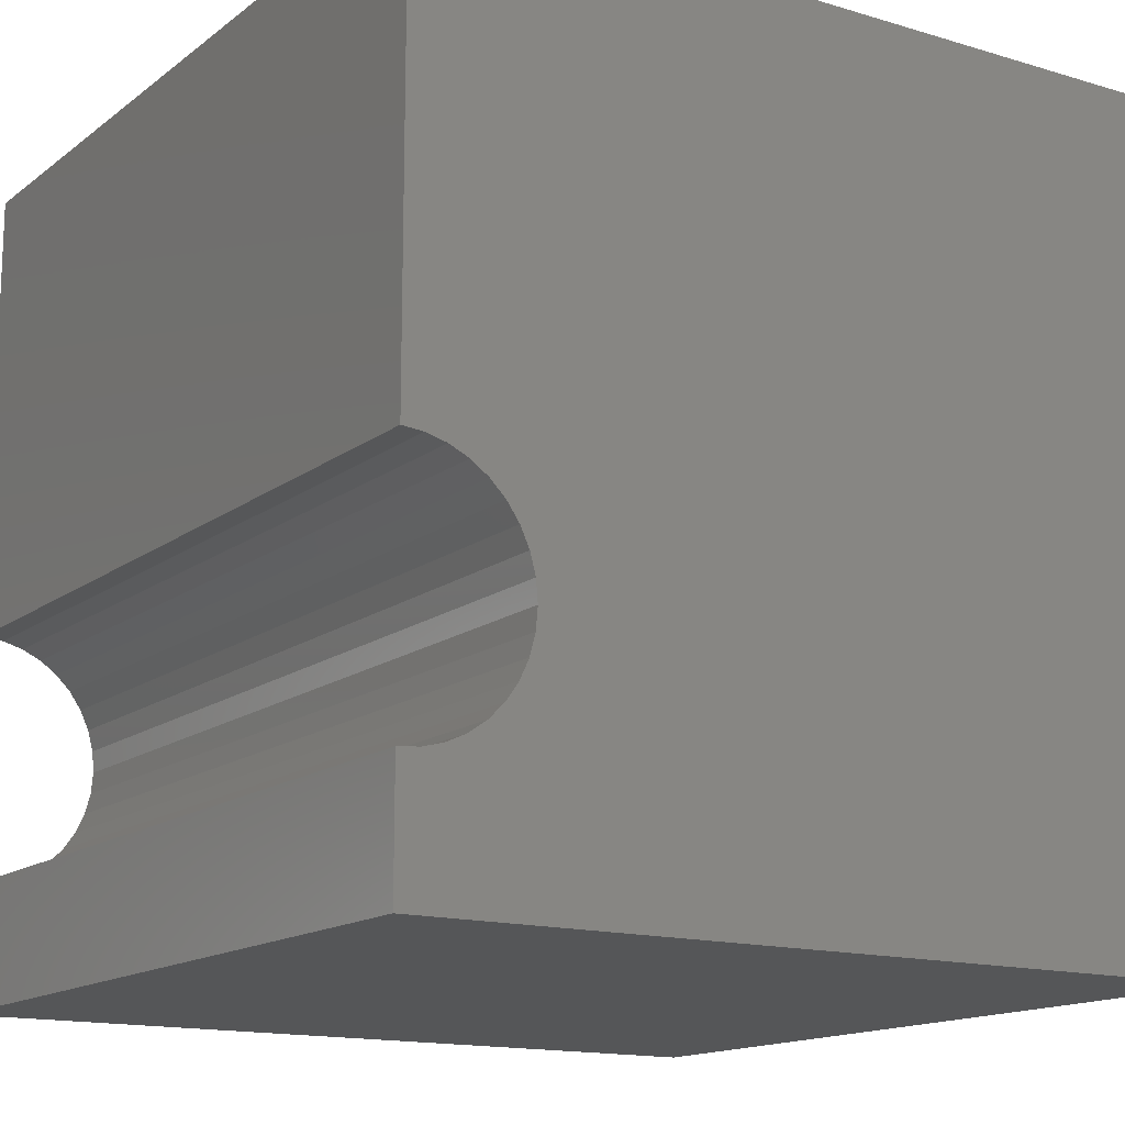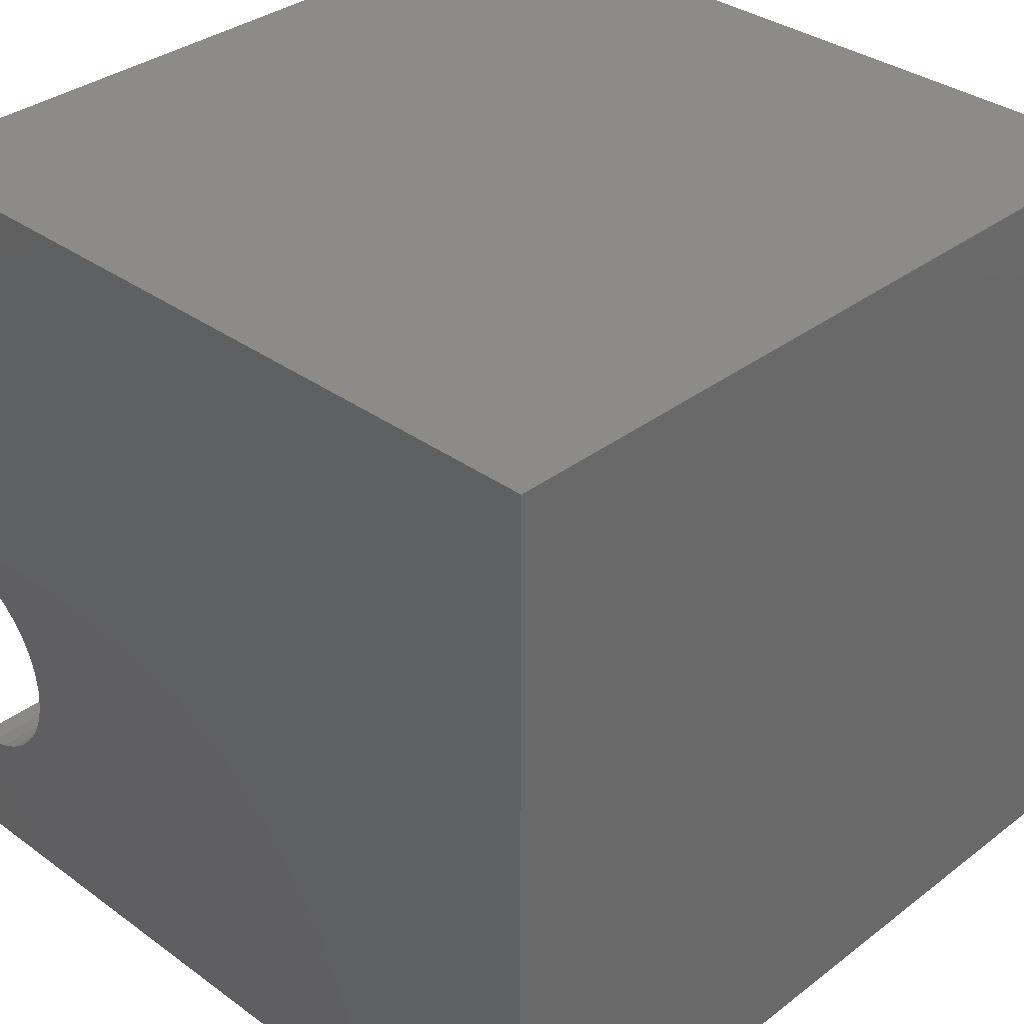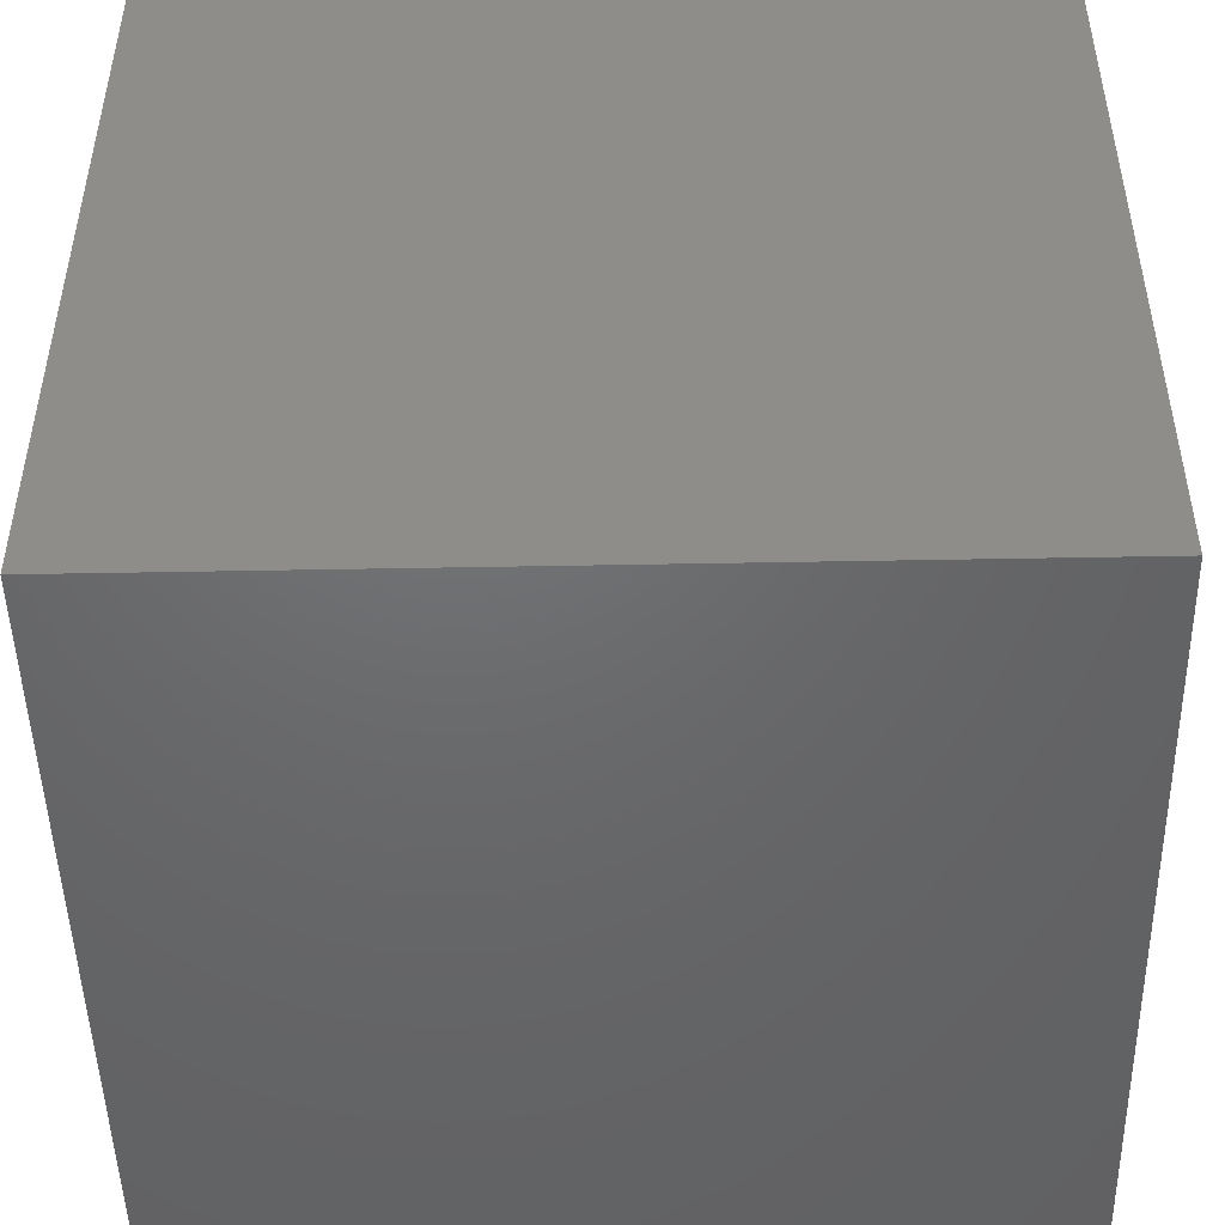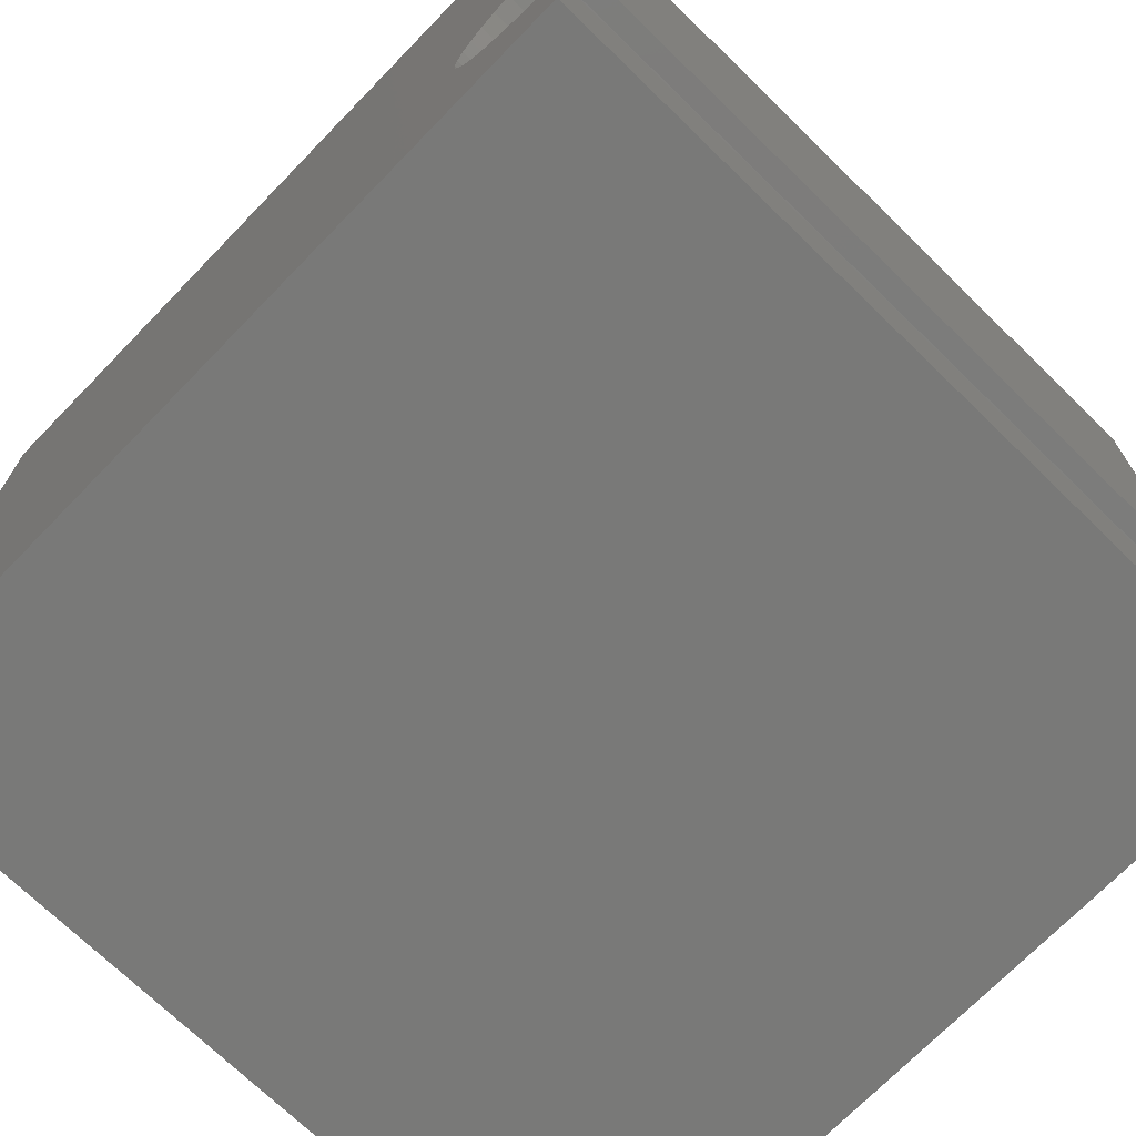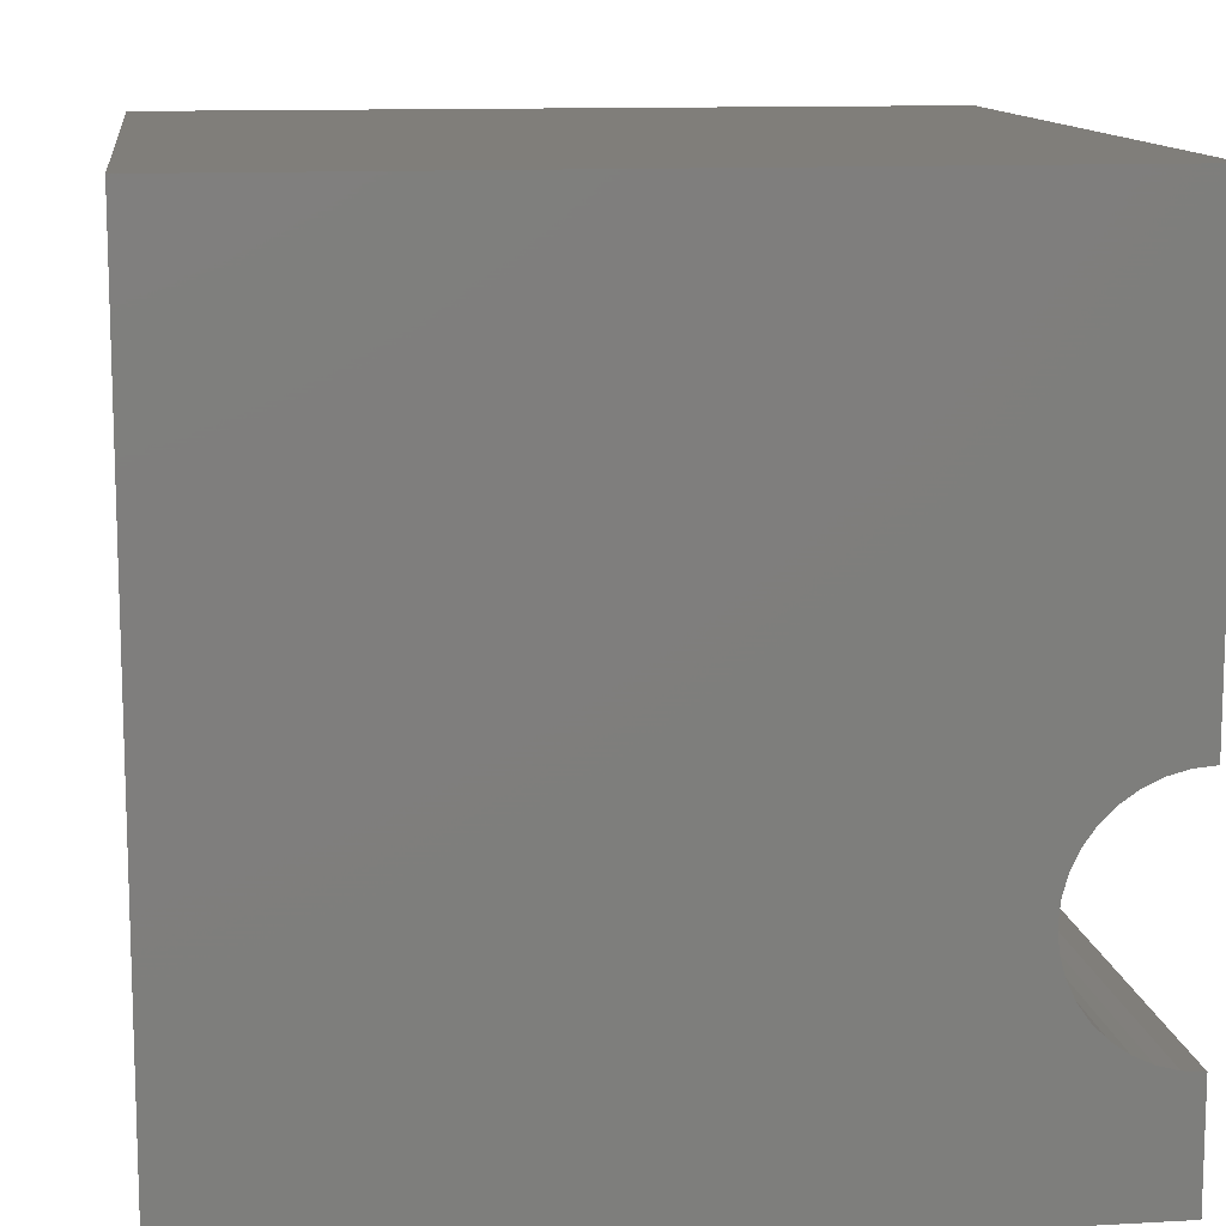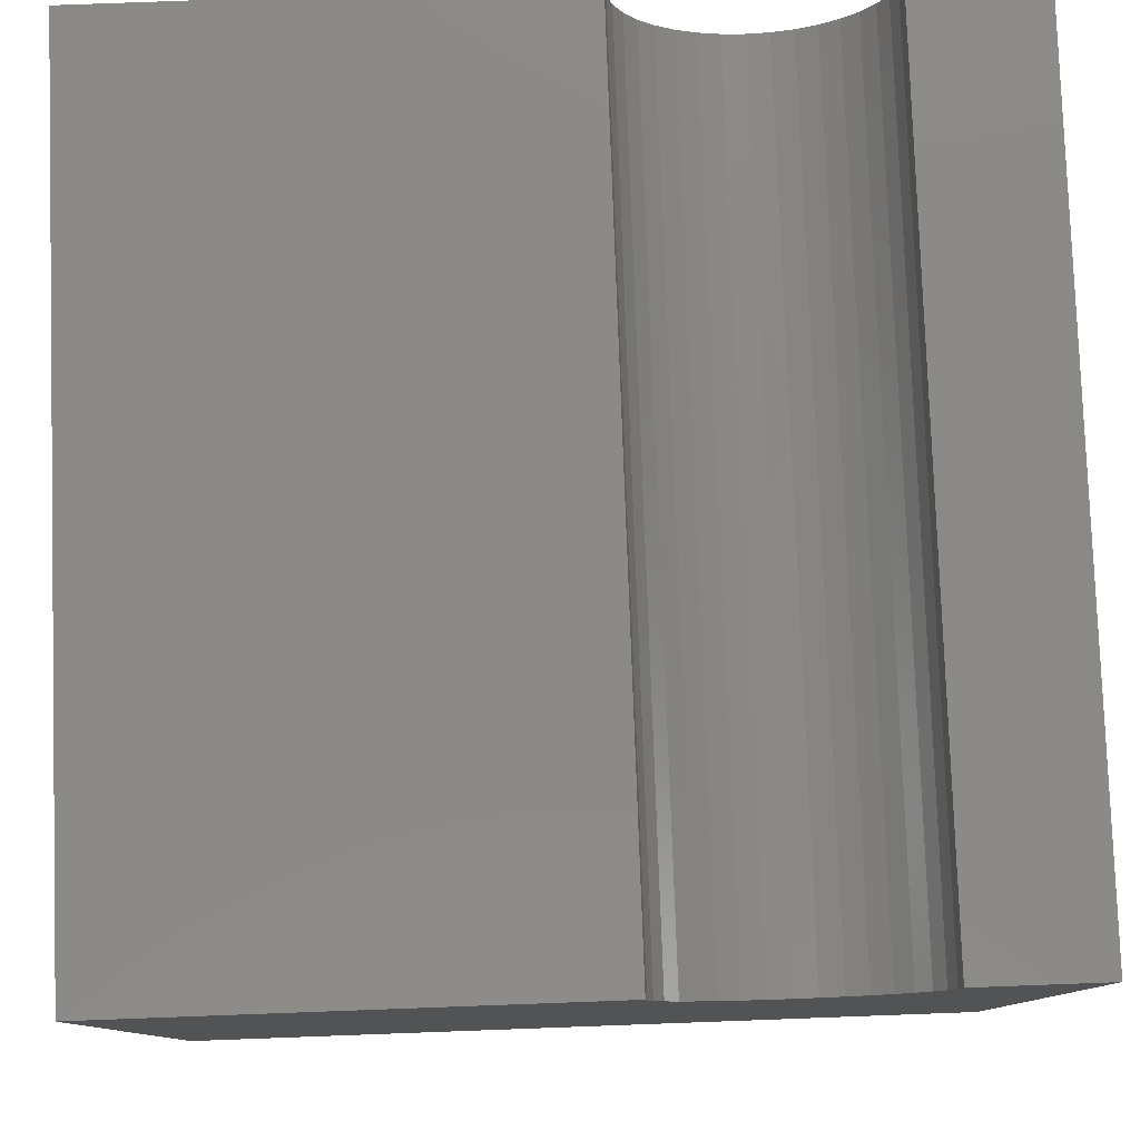
<metadata>
{"format":"stl","ext":"stl","renderer":"f3d","projection":"perspective","resolution":1024,"background":"white","views":[{"elev":-14.8,"azim":57.1,"up":"+Y"},{"elev":34.2,"azim":134.3,"up":"+Y"},{"elev":-48.2,"azim":-178.8,"up":"+Z"},{"elev":-71.6,"azim":-44.2,"up":"+Y"},{"elev":12.0,"azim":-97.5,"up":"+Y"},{"elev":79.9,"azim":-92.1,"up":"+Z"}]}
</metadata>
<code>
# stl→obj: 46 verts, 88 faces
v 10 4.477 10
v 10 10 10
v 0 4.477 10
v 0 10 10
v 0 4.454 9.741
v 0 3.943 8.855
v 0 10 0
v 0 3.729 8.706
v 0 3.493 8.596
v 0 4.127 9.039
v 0 4.276 9.253
v 0 4.386 9.489
v 0 1.488 10
v 0 1.511 9.741
v 0 0 10
v 0 1.578 9.489
v 0 0 0
v 0 1.688 9.253
v 0 1.837 9.039
v 0 2.022 8.855
v 0 2.235 8.706
v 0 2.471 8.596
v 0 2.723 8.528
v 0 2.982 8.506
v 0 3.242 8.528
v 10 1.488 10
v 10 0 10
v 10 1.511 9.741
v 10 4.127 9.039
v 10 3.943 8.855
v 10 10 0
v 10 3.729 8.706
v 10 4.454 9.741
v 10 4.386 9.489
v 10 4.276 9.253
v 10 3.493 8.596
v 10 3.242 8.528
v 10 0 0
v 10 2.982 8.506
v 10 2.723 8.528
v 10 2.471 8.596
v 10 2.235 8.706
v 10 2.022 8.855
v 10 1.837 9.039
v 10 1.688 9.253
v 10 1.578 9.489
f 1 2 3
f 3 2 4
f 5 3 4
f 6 7 8
f 8 7 9
f 6 10 7
f 7 10 11
f 7 11 4
f 4 11 12
f 4 12 5
f 13 14 15
f 15 14 16
f 15 16 17
f 17 16 18
f 17 18 19
f 19 20 17
f 17 20 21
f 17 21 22
f 22 23 17
f 17 23 24
f 17 24 7
f 7 24 25
f 7 25 9
f 13 15 26
f 26 15 27
f 28 26 27
f 29 30 31
f 31 30 32
f 1 33 2
f 2 33 34
f 2 34 31
f 31 34 35
f 31 35 29
f 32 36 31
f 31 36 37
f 31 37 38
f 38 37 39
f 38 39 40
f 40 41 38
f 38 41 42
f 38 42 43
f 43 44 38
f 38 44 45
f 38 45 27
f 27 45 46
f 27 46 28
f 7 31 17
f 17 31 38
f 2 31 4
f 4 31 7
f 38 27 17
f 17 27 15
f 13 26 28
f 13 28 14
f 14 28 46
f 14 46 16
f 16 46 45
f 16 45 18
f 18 45 44
f 18 44 19
f 19 44 43
f 19 43 20
f 20 43 42
f 20 42 21
f 21 42 41
f 21 41 22
f 22 41 40
f 22 40 23
f 23 40 39
f 23 39 24
f 24 39 37
f 24 37 25
f 25 37 36
f 25 36 9
f 9 36 32
f 9 32 8
f 8 32 30
f 8 30 6
f 6 30 29
f 6 29 10
f 10 29 35
f 10 35 11
f 11 35 34
f 11 34 12
f 12 34 33
f 12 33 5
f 5 33 1
f 5 1 3

</code>
